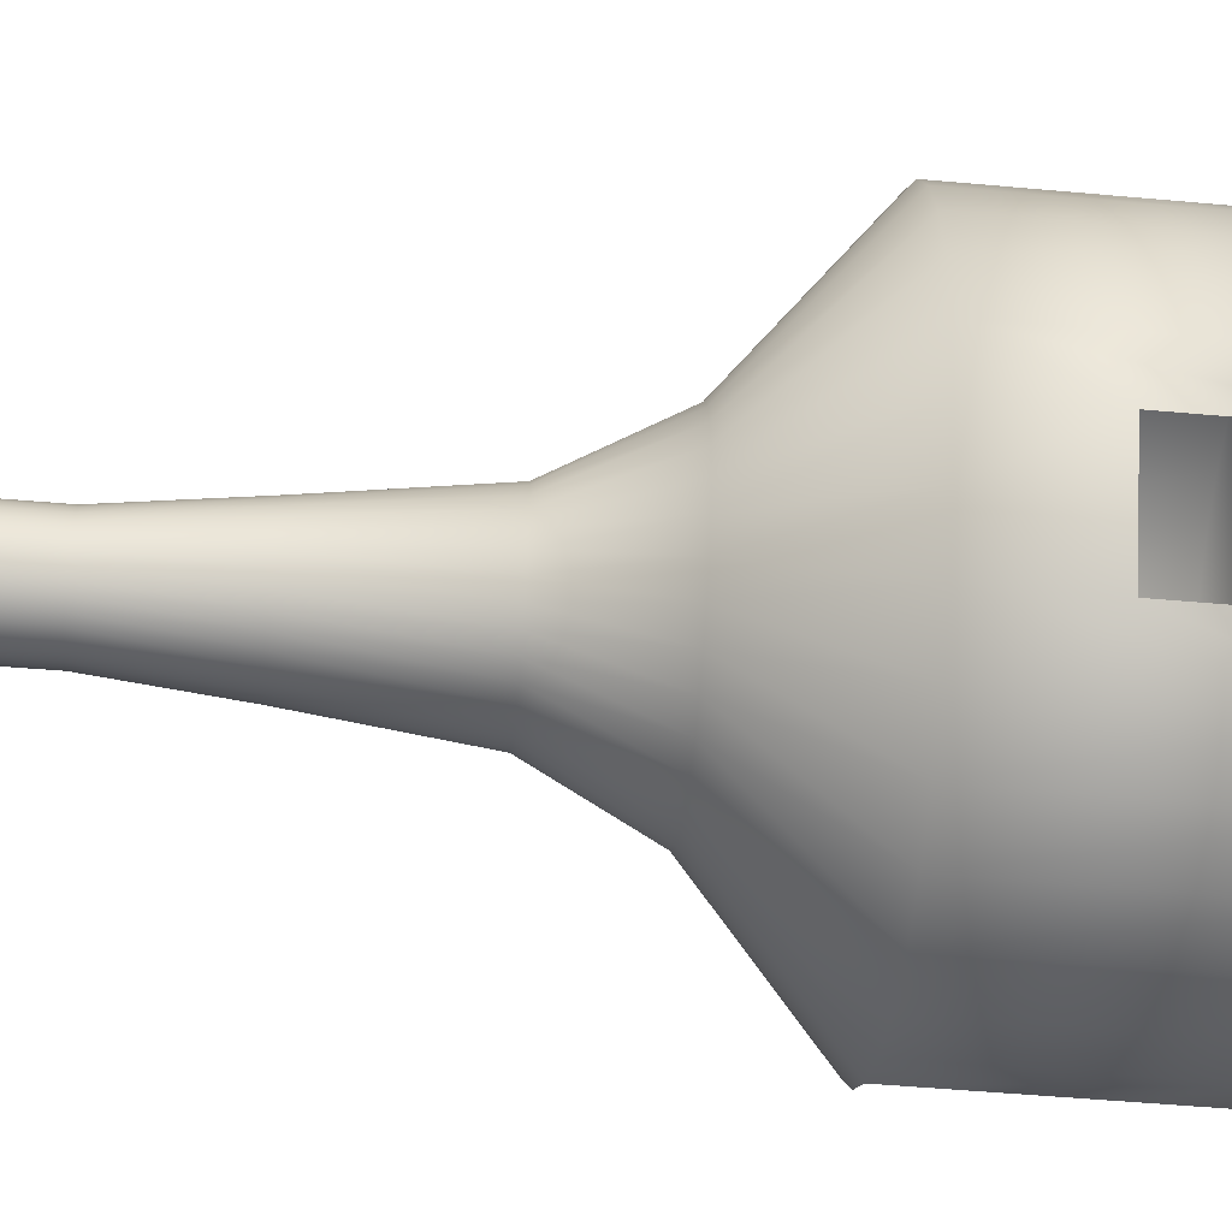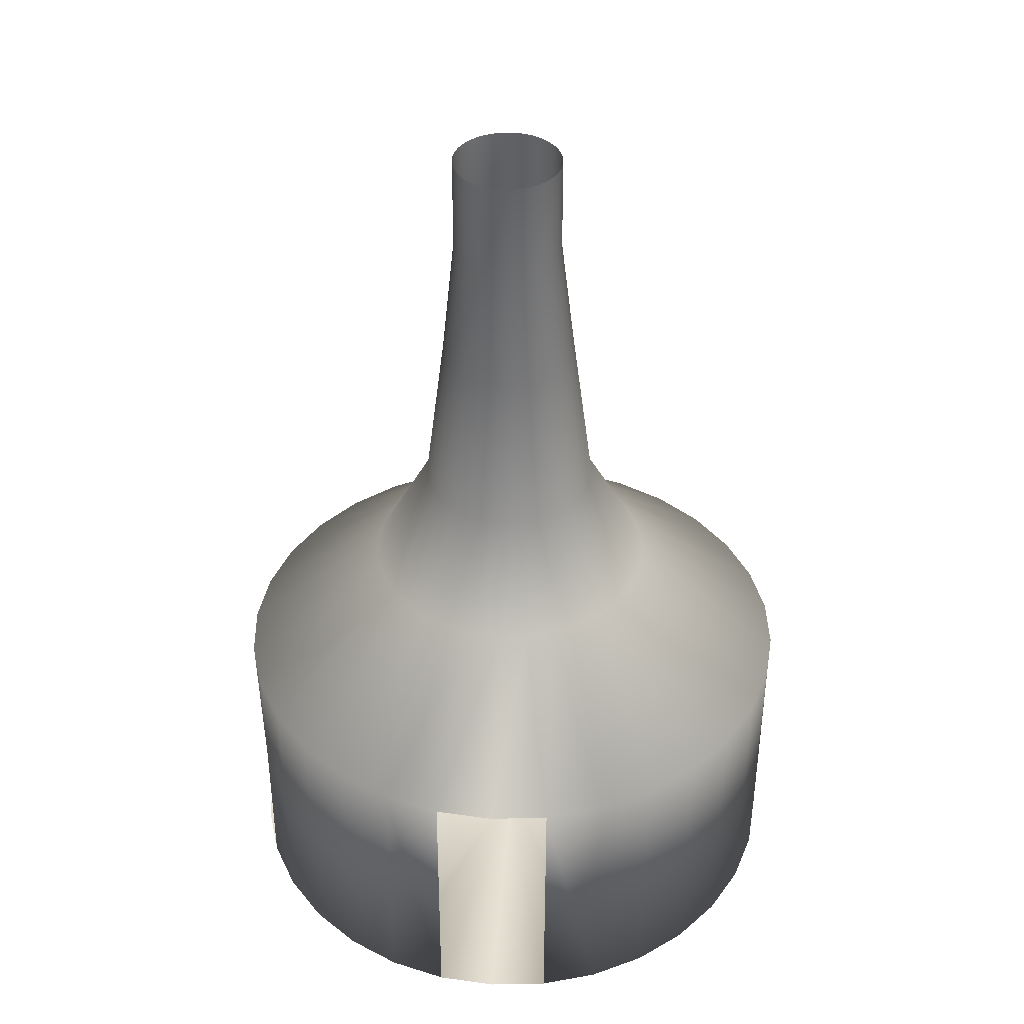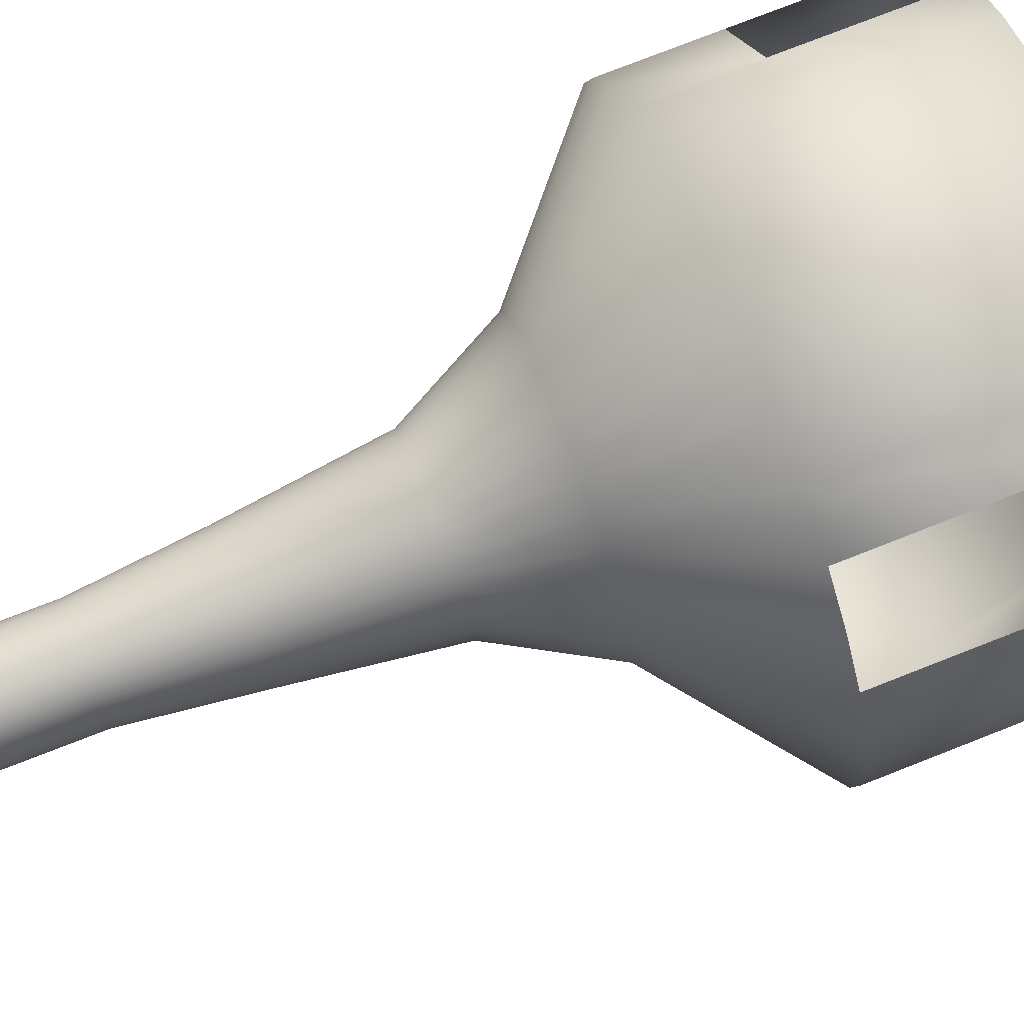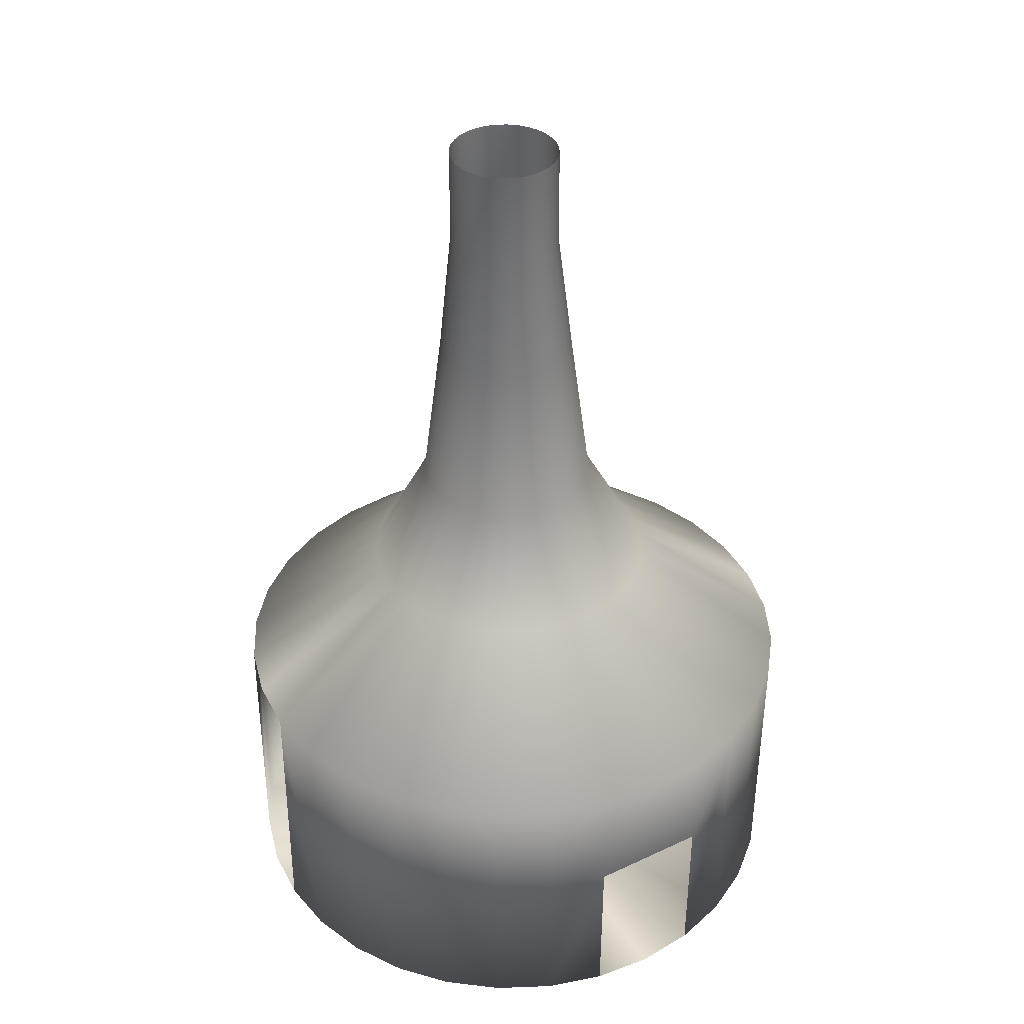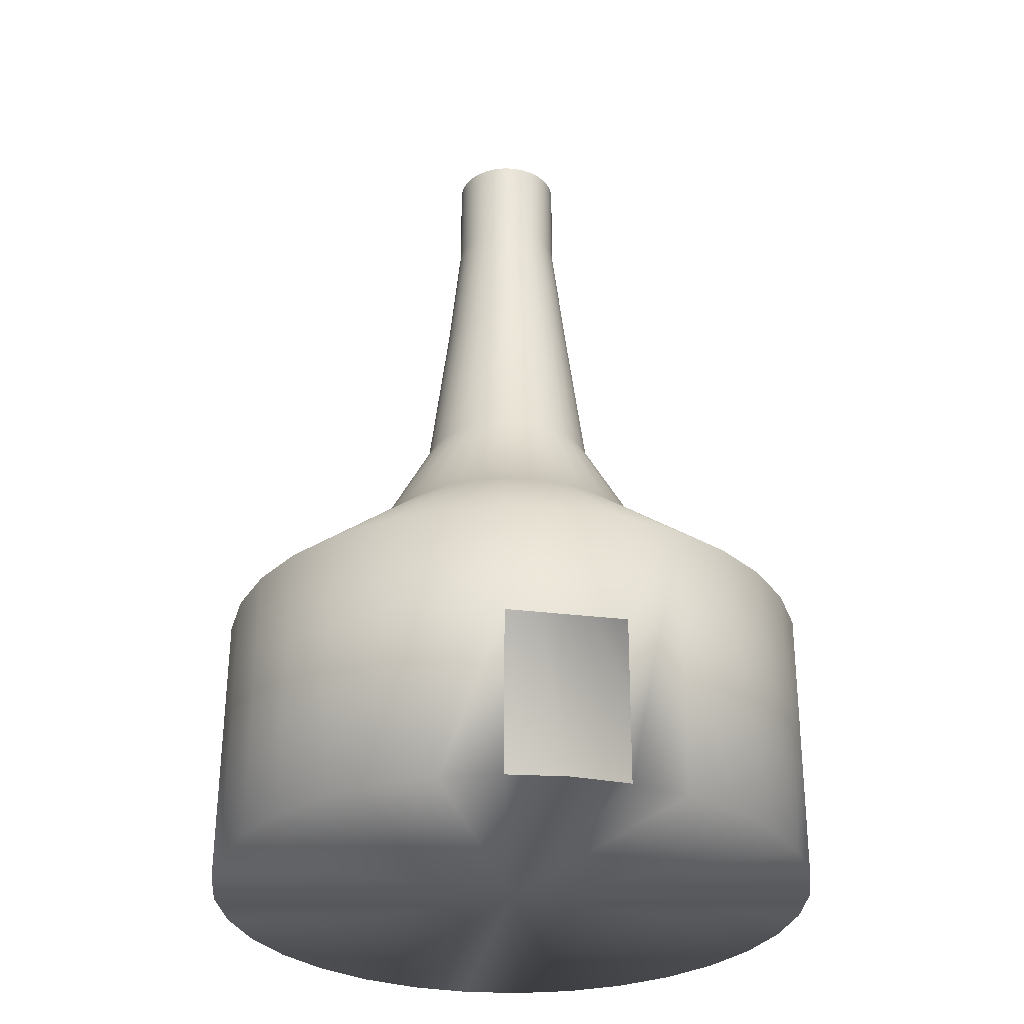
<metadata>
{"format":"obj","ext":"obj","renderer":"f3d","projection":"perspective","resolution":1024,"background":"white","views":[{"elev":-51.1,"azim":-95.3,"up":"+Z"},{"elev":39.6,"azim":139.3,"up":"+Y"},{"elev":77.8,"azim":-111.1,"up":"+Z"},{"elev":38.2,"azim":-154.6,"up":"+Y"},{"elev":-31.0,"azim":-133.7,"up":"+Y"}]}
</metadata>
<code>
g cult_impluvium_Mesh
v 0.1776 -8.145 -2.167
v 0.5897 -8.145 -2.126
v 0.986 -8.145 -2.006
v 1.351 -8.145 -1.811
v 1.671 -8.145 -1.548
v 1.934 -8.145 -1.228
v 2.129 -8.145 -0.8625
v 2.174 -8.145 -0.7144
v 2.249 -8.145 -0.4662
v 2.29 -8.145 -0.05414
v 2.249 -8.145 0.358
v 2.129 -8.145 0.7542
v 1.934 -8.145 1.119
v 1.671 -8.145 1.44
v 1.351 -8.145 1.702
v 0.986 -8.145 1.897
v 0.5897 -8.145 2.018
v 0.1776 -8.145 2.058
v -0.2345 -8.145 2.018
v -0.6307 -8.145 1.897
v -0.9959 -8.145 1.702
v -1.316 -8.145 1.44
v -1.579 -8.145 1.119
v -1.774 -8.145 0.7542
v -1.894 -8.145 0.358
v -1.935 -8.145 -0.05414
v -1.894 -8.145 -0.4662
v -1.774 -8.145 -0.8625
v -1.579 -8.145 -1.228
v -1.316 -8.145 -1.548
v -0.9959 -8.145 -1.811
v -0.6307 -8.145 -2.006
v -0.2345 -8.145 -2.126
v 0.1776 -11.83 -2.167
v 0.5897 -11.83 -2.126
v 0.986 -11.83 -2.006
v 1.351 -11.83 -1.811
v 1.671 -11.83 -1.548
v 1.934 -11.83 -1.228
v 2.129 -11.83 -0.8625
v 2.174 -11.83 -0.7144
v 2.249 -11.83 -0.4662
v 2.29 -11.83 -0.05414
v 2.249 -11.83 0.358
v 2.129 -11.83 0.7542
v 1.934 -11.83 1.119
v 1.671 -11.83 1.44
v 1.351 -11.83 1.702
v 0.986 -11.83 1.897
v 0.5897 -11.83 2.018
v 0.1776 -11.83 2.058
v -0.2345 -11.83 2.018
v -0.6307 -11.83 1.897
v -0.9959 -11.83 1.702
v -1.316 -11.83 1.44
v -1.579 -11.83 1.119
v -1.774 -11.83 0.7542
v -1.894 -11.83 0.358
v -1.935 -11.83 -0.05414
v -1.894 -11.83 -0.4662
v -1.774 -11.83 -0.8625
v -1.579 -11.83 -1.228
v -1.316 -11.83 -1.548
v -0.9959 -11.83 -1.811
v -0.6307 -11.83 -2.006
v -0.2345 -11.83 -2.126
v 0.1182 -16.82 -2.713
v 0.638 -16.82 -2.662
v 1.138 -16.82 -2.51
v 1.598 -16.82 -2.264
v 2.002 -16.82 -1.933
v 2.334 -16.82 -1.529
v 2.58 -16.82 -1.068
v 2.636 -16.82 -0.8817
v 2.731 -16.82 -0.5687
v 2.783 -16.82 -0.04891
v 2.731 -16.82 0.4709
v 2.58 -16.82 0.9707
v 2.334 -16.82 1.431
v 2.002 -16.82 1.835
v 1.598 -16.82 2.166
v 1.138 -16.82 2.413
v 0.638 -16.82 2.564
v 0.1182 -16.82 2.615
v -0.4015 -16.82 2.564
v -0.9013 -16.82 2.413
v -1.362 -16.82 2.166
v -1.766 -16.82 1.835
v -2.097 -16.82 1.431
v -2.343 -16.82 0.9707
v -2.495 -16.82 0.4709
v -2.546 -16.82 -0.04891
v -2.495 -16.82 -0.5687
v -2.343 -16.82 -1.068
v -2.097 -16.82 -1.529
v -1.766 -16.82 -1.933
v -1.362 -16.82 -2.264
v -0.9013 -16.82 -2.51
v -0.4015 -16.82 -2.662
v 0.09538 -23.1 -3.503
v 0.7708 -23.1 -3.437
v 1.42 -23.1 -3.24
v 2.019 -23.1 -2.92
v 2.543 -23.1 -2.489
v 2.974 -23.1 -1.965
v 3.294 -23.1 -1.366
v 3.368 -23.1 -1.123
v 3.491 -23.1 -0.7168
v 3.557 -23.1 -0.04136
v 3.491 -23.1 0.6341
v 3.294 -23.1 1.284
v 2.974 -23.1 1.882
v 2.543 -23.1 2.407
v 2.019 -23.1 2.837
v 1.42 -23.1 3.157
v 0.7708 -23.1 3.354
v 0.09538 -23.1 3.421
v -0.58 -23.1 3.354
v -1.229 -23.1 3.157
v -1.828 -23.1 2.837
v -2.353 -23.1 2.407
v -2.783 -23.1 1.882
v -3.103 -23.1 1.284
v -3.3 -23.1 0.6341
v -3.367 -23.1 -0.04136
v -3.3 -23.1 -0.7168
v -3.103 -23.1 -1.366
v -2.783 -23.1 -1.965
v -2.353 -23.1 -2.489
v -1.828 -23.1 -2.92
v -1.229 -23.1 -3.24
v -0.58 -23.1 -3.437
v 0.02998 -27.36 -5.766
v 1.151 -27.36 -5.655
v 2.229 -27.36 -5.328
v 3.222 -27.36 -4.797
v 4.093 -27.36 -4.083
v 4.807 -27.36 -3.212
v 5.338 -27.36 -2.219
v 5.461 -27.36 -1.816
v 5.665 -27.36 -1.141
v 5.776 -27.36 -0.01973
v 5.665 -27.36 1.101
v 5.338 -27.36 2.179
v 4.807 -27.36 3.172
v 4.093 -27.36 4.043
v 3.222 -27.36 4.758
v 2.229 -27.36 5.289
v 1.151 -27.36 5.616
v 0.02998 -27.36 5.726
v -1.091 -27.36 5.616
v -2.169 -27.36 5.289
v -3.162 -27.36 4.758
v -4.033 -27.36 4.043
v -4.747 -27.36 3.172
v -5.278 -27.36 2.179
v -5.605 -27.36 1.101
v -5.716 -27.36 -0.01973
v -5.605 -27.36 -1.141
v -5.278 -27.36 -2.219
v -4.747 -27.36 -3.212
v -4.033 -27.36 -4.083
v -3.162 -27.36 -4.797
v -2.169 -27.36 -5.328
v -1.091 -27.36 -5.655
v -0.1367 -32.27 -11.53
v 2.12 -32.27 -11.31
v 4.289 -32.27 -10.65
v 6.288 -32.27 -9.581
v 8.041 -32.27 -8.142
v 9.479 -32.27 -6.39
v 10.55 -32.27 -4.39
v 10.79 -32.27 -3.579
v 11.21 -32.27 -2.221
v 11.43 -32.27 0.03539
v 11.21 -32.27 2.292
v 10.55 -32.27 4.461
v 9.479 -32.27 6.461
v 8.041 -32.27 8.213
v 6.288 -32.27 9.651
v 4.289 -32.27 10.72
v 2.12 -32.27 11.38
v -0.1367 -32.27 11.6
v -2.393 -32.27 11.38
v -4.562 -32.27 10.72
v -6.562 -32.27 9.651
v -8.314 -32.27 8.213
v -9.753 -32.27 6.461
v -10.82 -32.27 4.461
v -11.48 -32.27 2.292
v -11.7 -32.27 0.03539
v -11.48 -32.27 -2.221
v -10.82 -32.27 -4.39
v -9.753 -32.27 -6.39
v -8.314 -32.27 -8.142
v -6.562 -32.27 -9.581
v -4.562 -32.27 -10.65
v -2.393 -32.27 -11.31
v -0.08872 -42.94 -11.55
v 2.167 -42.94 -11.33
v 4.337 -42.94 -10.67
v 6.336 -42.94 -9.6
v 8.089 -42.94 -8.162
v 9.527 -42.94 -6.409
v 10.6 -42.94 -4.41
v 10.84 -42.94 -3.599
v 11.25 -42.94 -2.24
v 11.48 -42.94 0.01607
v 11.25 -42.94 2.272
v 10.6 -42.94 4.442
v 9.527 -42.94 6.441
v 8.089 -42.94 8.194
v 6.336 -42.94 9.632
v 4.337 -42.94 10.7
v 2.167 -42.94 11.36
v -0.08872 -42.94 11.58
v -2.345 -42.94 11.36
v -4.514 -42.94 10.7
v -6.514 -42.94 9.632
v -8.266 -42.94 8.194
v -9.705 -42.94 6.441
v -10.77 -42.94 4.442
v -11.43 -42.94 2.272
v -11.65 -42.94 0.01607
v -11.43 -42.94 -2.24
v -10.77 -42.94 -4.41
v -9.705 -42.94 -6.409
v -8.266 -42.94 -8.162
v -6.514 -42.94 -9.6
v -4.514 -42.94 -10.67
v -2.345 -42.94 -11.33
v -0.08872 -42.94 0.01607
v -6.538 -36.53 9.642
v -9.729 -36.53 6.451
v -8.29 -36.53 -8.152
v -10.8 -36.53 -4.4
v 8.065 -36.53 8.203
v 10.57 -36.53 4.451
f 11 45 12
f 46 78 79
f 25 59 26
f 12 46 13
f 26 60 27
f 13 47 14
f 27 61 28
f 15 47 48
f 29 61 62
f 15 49 16
f 1 35 2
f 29 63 30
f 16 50 17
f 2 36 3
f 30 64 31
f 17 51 18
f 4 36 37
f 31 65 32
f 18 52 19
f 5 37 38
f 32 66 33
f 19 53 20
f 5 39 6
f 1 66 34
f 20 54 21
f 6 40 7
f 7 41 8
f 21 55 22
f 8 42 9
f 22 56 23
f 9 43 10
f 23 57 24
f 10 44 11
f 24 58 25
f 89 121 122
f 59 93 60
f 47 79 80
f 60 94 61
f 48 80 81
f 61 95 62
f 49 81 82
f 34 68 35
f 62 96 63
f 50 82 83
f 35 69 36
f 63 97 64
f 51 83 84
f 36 70 37
f 64 98 65
f 52 84 85
f 37 71 38
f 65 99 66
f 53 85 86
f 38 72 39
f 66 67 34
f 54 86 87
f 39 73 40
f 40 74 41
f 55 87 88
f 42 74 75
f 56 88 89
f 42 76 43
f 57 89 90
f 44 76 77
f 58 90 91
f 45 77 78
f 59 91 92
f 127 161 128
f 76 108 109
f 90 122 123
f 77 109 110
f 90 124 91
f 78 110 111
f 91 125 92
f 79 111 112
f 92 126 93
f 80 112 113
f 93 127 94
f 81 113 114
f 94 128 95
f 82 114 115
f 67 101 68
f 95 129 96
f 83 115 116
f 68 102 69
f 96 130 97
f 84 116 117
f 69 103 70
f 97 131 98
f 85 117 118
f 70 104 71
f 98 132 99
f 86 118 119
f 71 105 72
f 99 100 67
f 87 119 120
f 72 106 73
f 73 107 74
f 88 120 121
f 75 107 108
f 161 195 162
f 115 147 148
f 100 134 101
f 128 162 129
f 116 148 149
f 101 135 102
f 129 163 130
f 117 149 150
f 102 136 103
f 130 164 131
f 118 150 151
f 103 137 104
f 131 165 132
f 119 151 152
f 104 138 105
f 132 133 100
f 120 152 153
f 105 139 106
f 106 140 107
f 121 153 154
f 108 140 141
f 122 154 155
f 109 141 142
f 123 155 156
f 110 142 143
f 123 157 124
f 111 143 144
f 124 158 125
f 112 144 145
f 125 159 126
f 113 145 146
f 126 160 127
f 114 146 147
f 149 181 182
f 134 168 135
f 162 196 163
f 150 182 183
f 135 169 136
f 163 197 164
f 151 183 184
f 136 170 137
f 164 198 165
f 152 184 185
f 137 171 138
f 165 166 133
f 153 185 186
f 138 172 139
f 139 173 140
f 154 186 187
f 141 173 174
f 155 187 188
f 142 174 175
f 156 188 189
f 143 175 176
f 156 190 157
f 144 176 177
f 157 191 158
f 145 177 178
f 158 192 159
f 146 178 179
f 159 193 160
f 147 179 180
f 160 194 161
f 148 180 181
f 133 167 134
f 166 231 199
f 185 219 233
f 172 204 205
f 172 206 173
f 173 207 174
f 237 178 238
f 174 208 175
f 188 221 222
f 175 209 176
f 190 222 223
f 176 210 238
f 191 223 224
f 192 224 225
f 192 226 236
f 179 212 213
f 180 214 181
f 167 199 200
f 181 215 182
f 168 200 201
f 195 235 229
f 182 216 183
f 169 201 202
f 197 229 230
f 183 217 184
f 198 230 231
f 184 218 185
f 201 200 232
f 216 215 232
f 215 214 232
f 232 230 229
f 229 228 232
f 228 227 232
f 227 226 232
f 226 225 232
f 225 224 232
f 224 223 232
f 223 222 232
f 222 221 232
f 221 220 232
f 220 219 232
f 219 218 232
f 218 217 232
f 217 216 232
f 200 199 232
f 199 231 232
f 231 230 232
f 232 214 213
f 213 212 232
f 212 211 232
f 211 210 232
f 210 209 232
f 209 208 232
f 208 207 232
f 207 206 232
f 206 205 232
f 205 204 232
f 204 203 232
f 203 202 232
f 202 201 232
f 179 178 237
f 178 177 238
f 235 194 236
f 195 194 235
f 194 193 236
f 11 44 45
f 46 45 78
f 25 58 59
f 12 45 46
f 26 59 60
f 13 46 47
f 27 60 61
f 15 14 47
f 29 28 61
f 15 48 49
f 1 34 35
f 29 62 63
f 16 49 50
f 2 35 36
f 30 63 64
f 17 50 51
f 4 3 36
f 31 64 65
f 18 51 52
f 5 4 37
f 32 65 66
f 19 52 53
f 5 38 39
f 1 33 66
f 20 53 54
f 6 39 40
f 7 40 41
f 21 54 55
f 8 41 42
f 22 55 56
f 9 42 43
f 23 56 57
f 10 43 44
f 24 57 58
f 89 88 121
f 59 92 93
f 47 46 79
f 60 93 94
f 48 47 80
f 61 94 95
f 49 48 81
f 34 67 68
f 62 95 96
f 50 49 82
f 35 68 69
f 63 96 97
f 51 50 83
f 36 69 70
f 64 97 98
f 52 51 84
f 37 70 71
f 65 98 99
f 53 52 85
f 38 71 72
f 66 99 67
f 54 53 86
f 39 72 73
f 40 73 74
f 55 54 87
f 42 41 74
f 56 55 88
f 42 75 76
f 57 56 89
f 44 43 76
f 58 57 90
f 45 44 77
f 59 58 91
f 127 160 161
f 76 75 108
f 90 89 122
f 77 76 109
f 90 123 124
f 78 77 110
f 91 124 125
f 79 78 111
f 92 125 126
f 80 79 112
f 93 126 127
f 81 80 113
f 94 127 128
f 82 81 114
f 67 100 101
f 95 128 129
f 83 82 115
f 68 101 102
f 96 129 130
f 84 83 116
f 69 102 103
f 97 130 131
f 85 84 117
f 70 103 104
f 98 131 132
f 86 85 118
f 71 104 105
f 99 132 100
f 87 86 119
f 72 105 106
f 73 106 107
f 88 87 120
f 75 74 107
f 161 194 195
f 115 114 147
f 100 133 134
f 128 161 162
f 116 115 148
f 101 134 135
f 129 162 163
f 117 116 149
f 102 135 136
f 130 163 164
f 118 117 150
f 103 136 137
f 131 164 165
f 119 118 151
f 104 137 138
f 132 165 133
f 120 119 152
f 105 138 139
f 106 139 140
f 121 120 153
f 108 107 140
f 122 121 154
f 109 108 141
f 123 122 155
f 110 109 142
f 123 156 157
f 111 110 143
f 124 157 158
f 112 111 144
f 125 158 159
f 113 112 145
f 126 159 160
f 114 113 146
f 149 148 181
f 134 167 168
f 162 195 196
f 150 149 182
f 135 168 169
f 163 196 197
f 151 150 183
f 136 169 170
f 164 197 198
f 152 151 184
f 137 170 171
f 165 198 166
f 153 152 185
f 138 171 172
f 139 172 173
f 154 153 186
f 141 140 173
f 155 154 187
f 142 141 174
f 156 155 188
f 143 142 175
f 156 189 190
f 144 143 176
f 157 190 191
f 145 144 177
f 158 191 192
f 146 145 178
f 159 192 193
f 147 146 179
f 160 193 194
f 148 147 180
f 133 166 167
f 166 198 231
f 233 186 185
f 185 218 219
f 172 171 204
f 172 205 206
f 173 206 207
f 174 207 208
f 222 189 188
f 188 234 221
f 175 208 209
f 190 189 222
f 238 177 176
f 176 209 210
f 191 190 223
f 192 191 224
f 236 193 192
f 192 225 226
f 213 180 179
f 179 237 212
f 180 213 214
f 167 166 199
f 181 214 215
f 168 167 200
f 229 196 195
f 235 228 229
f 182 215 216
f 169 168 201
f 197 196 229
f 183 216 217
f 198 197 230
f 184 217 218

</code>
